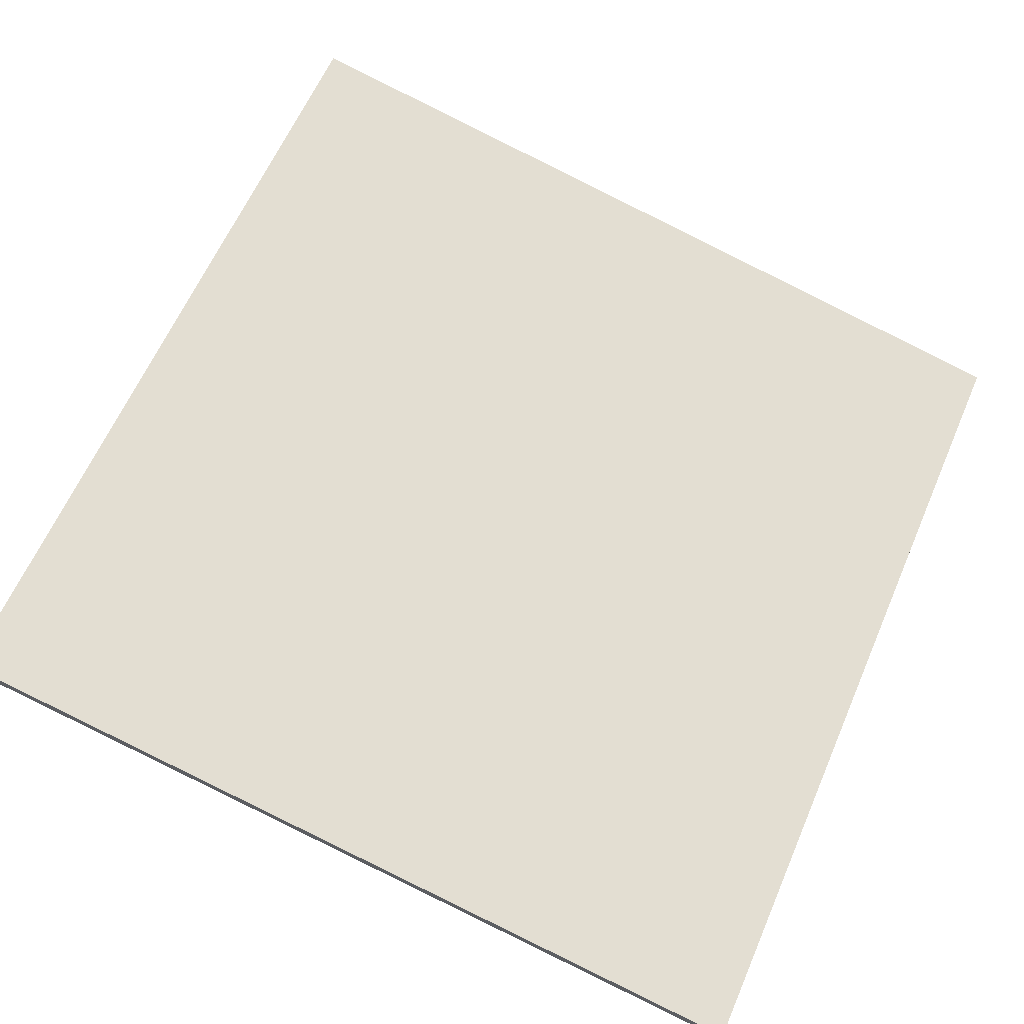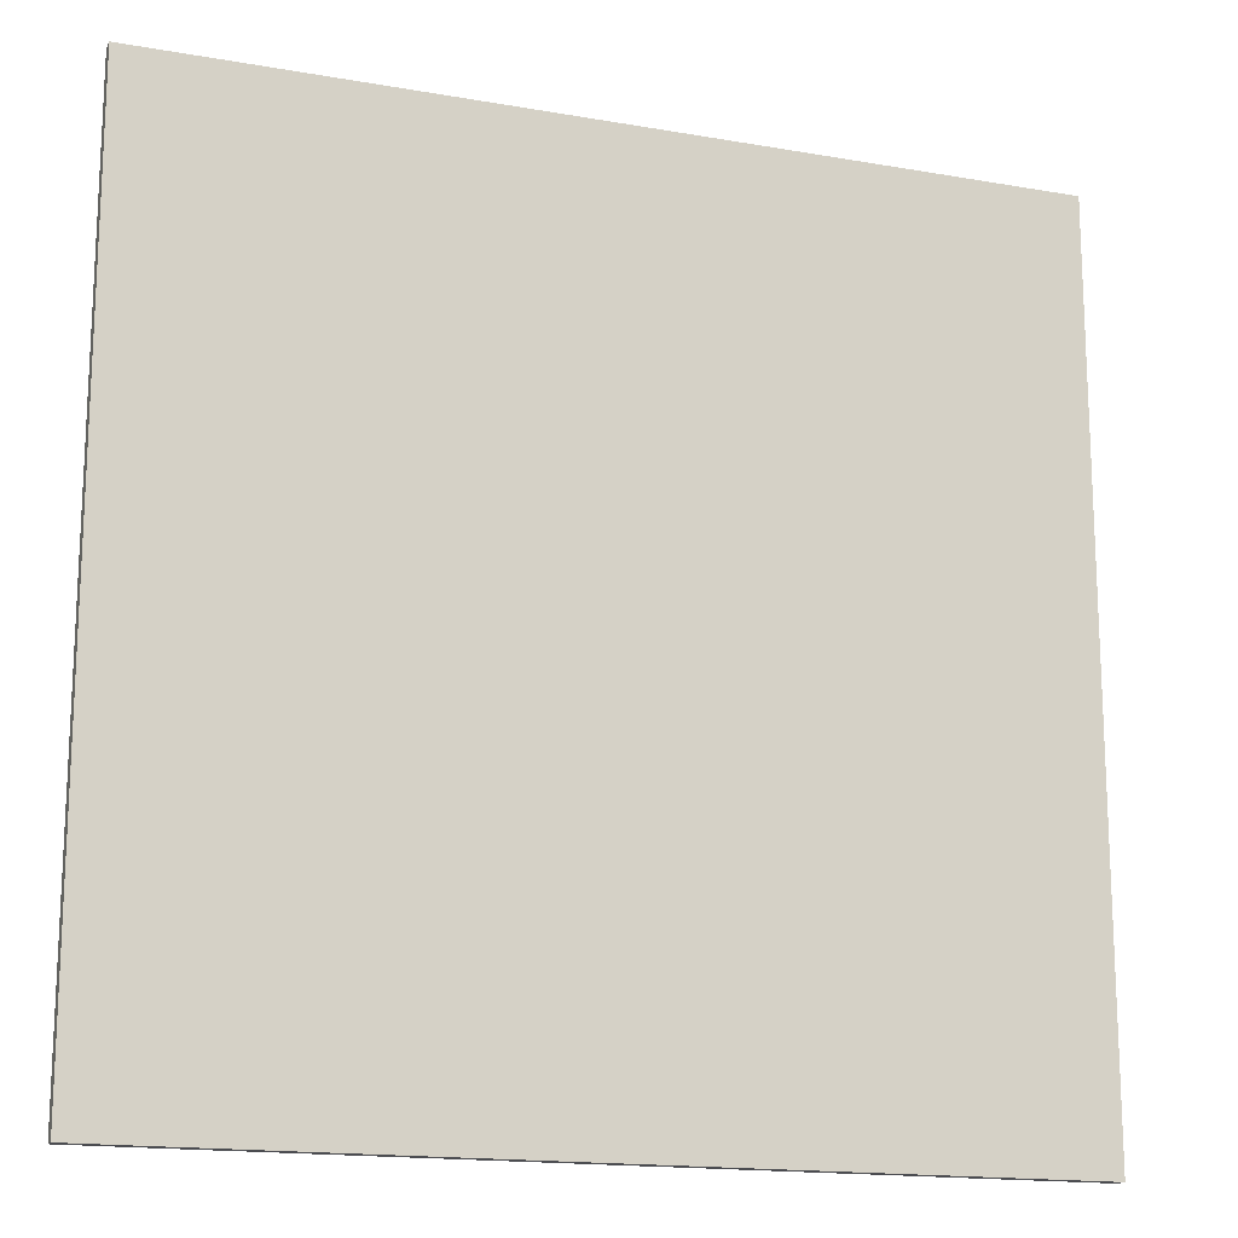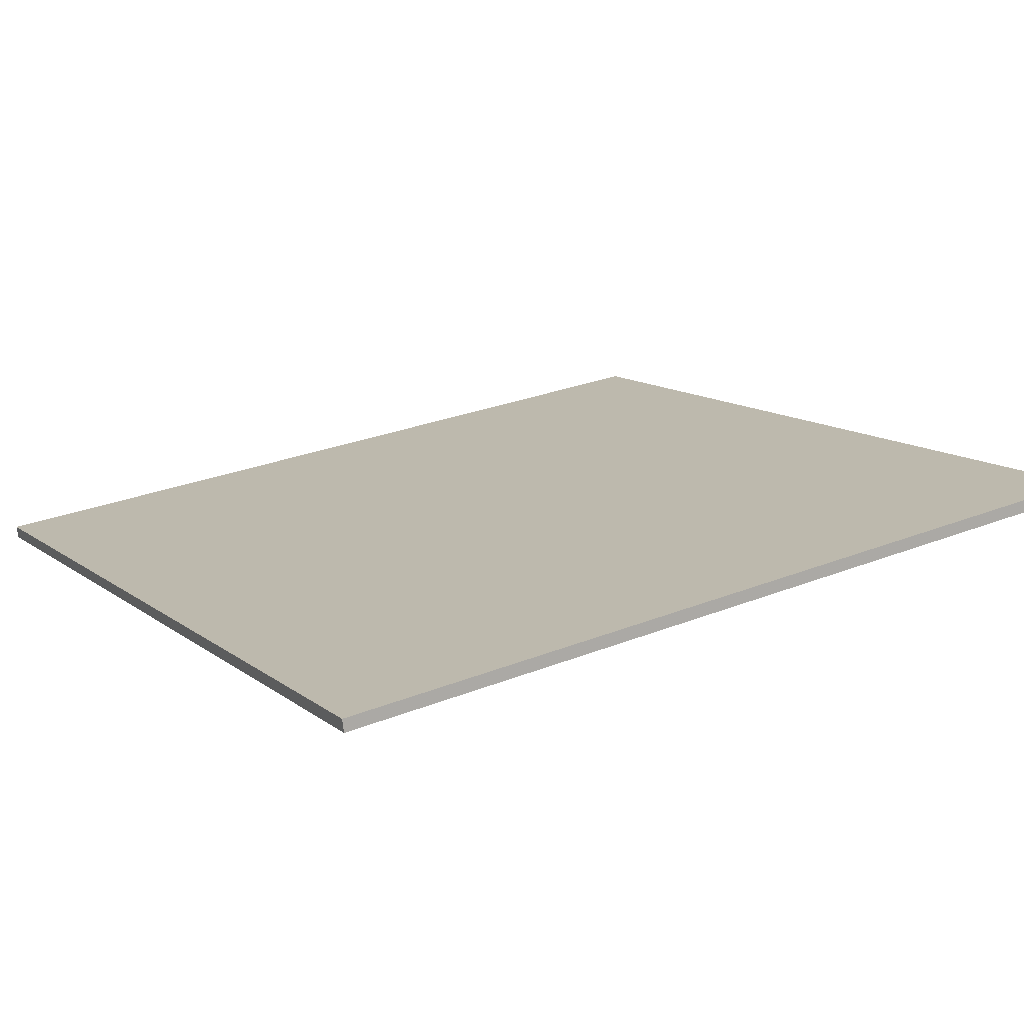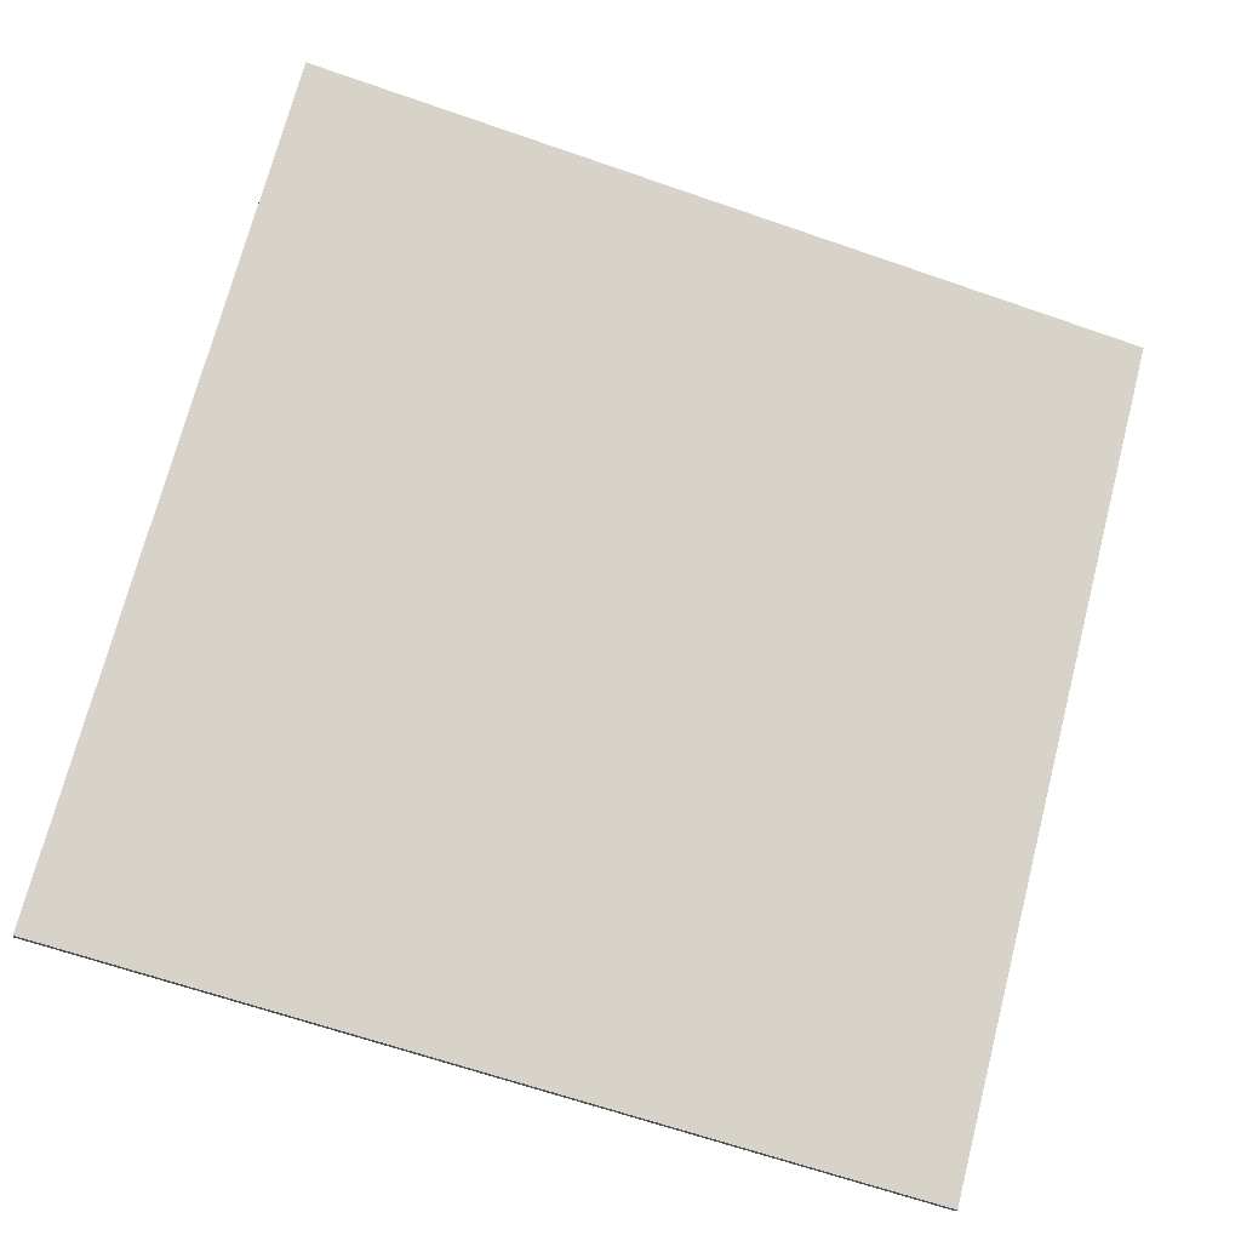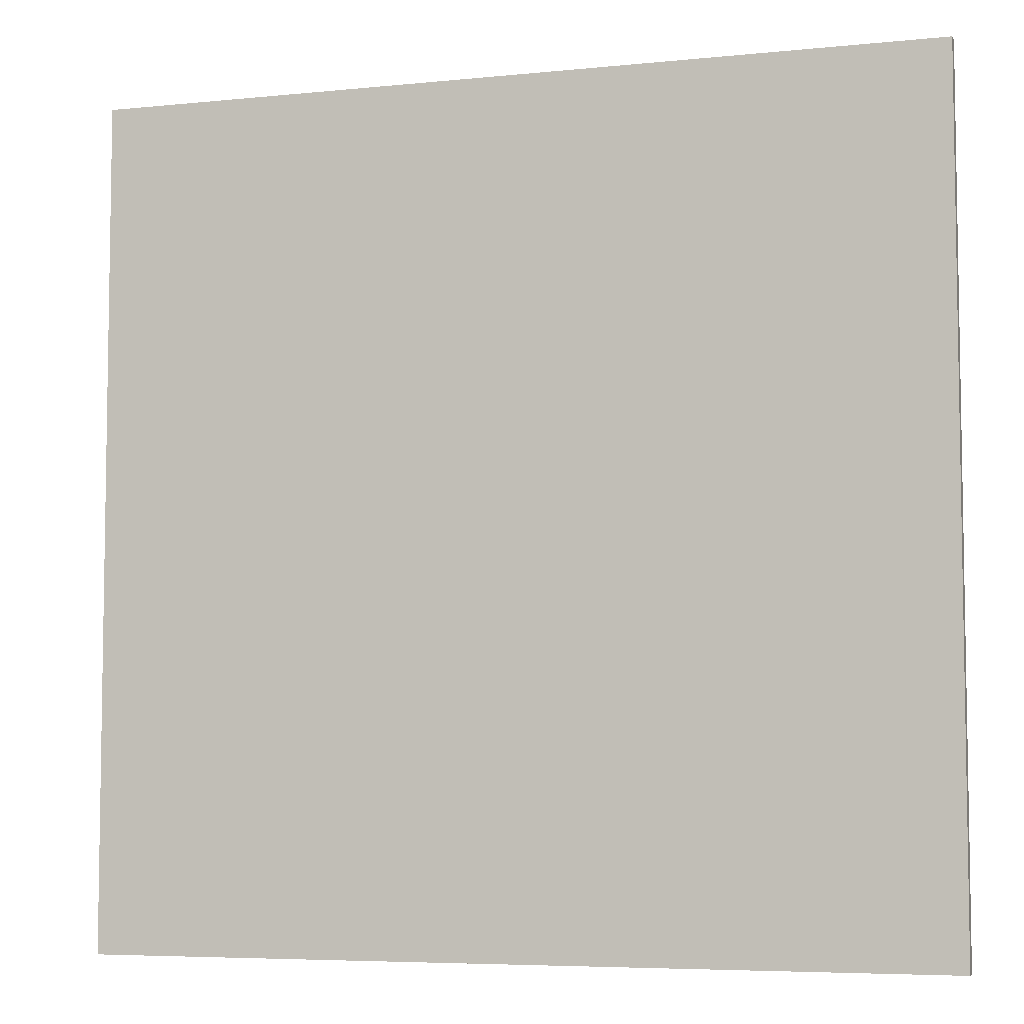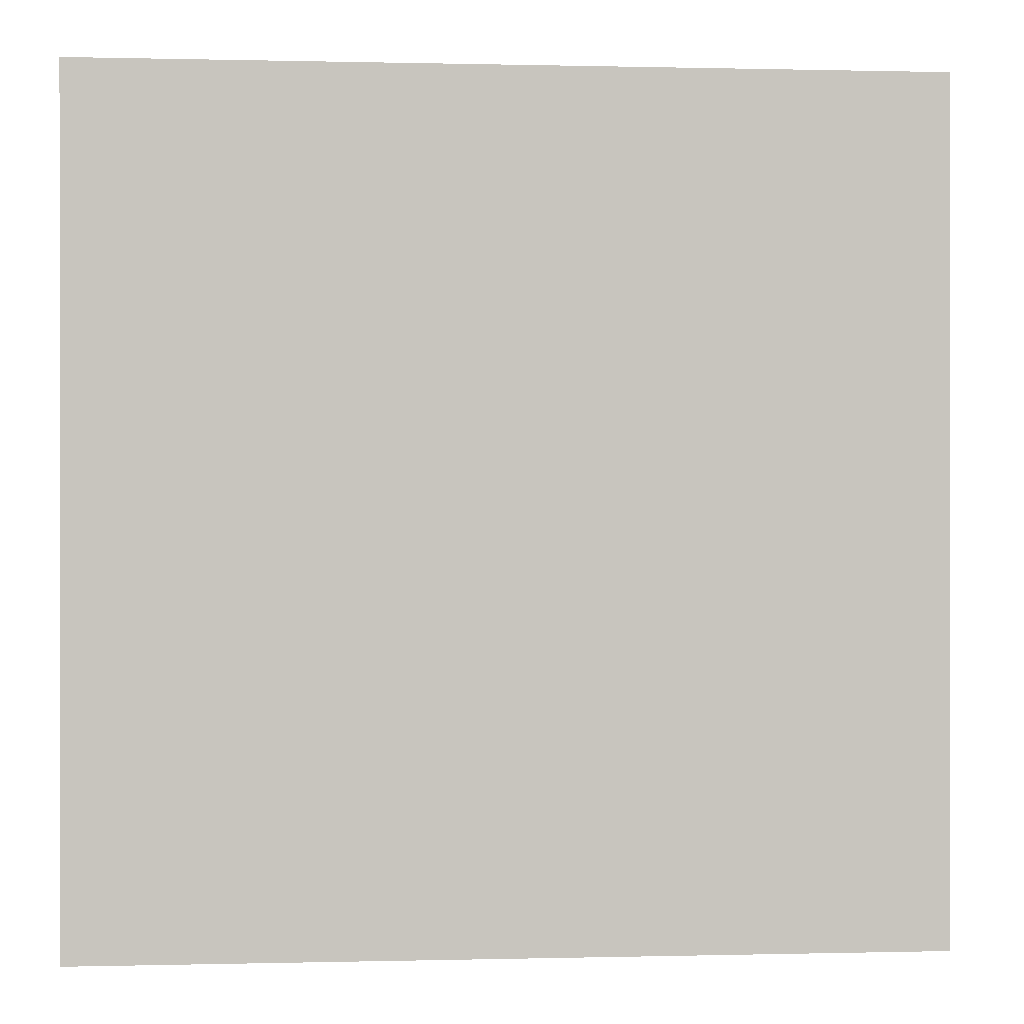
<metadata>
{"format":"obj","ext":"obj","renderer":"f3d","projection":"perspective","resolution":1024,"background":"white","views":[{"elev":62.3,"azim":-156.6,"up":"+Y"},{"elev":-16.2,"azim":-7.6,"up":"+Z"},{"elev":26.8,"azim":58.1,"up":"+Y"},{"elev":72.3,"azim":-165.4,"up":"+Y"},{"elev":-6.0,"azim":29.6,"up":"+Z"},{"elev":0.2,"azim":-173.1,"up":"+Z"}]}
</metadata>
<code>
v 72.46 0.4856 -4.996
v 72.46 0.4856 4.996
v 72.49 0.3432 -4.996
v 72.49 0.3432 4.996
v 82.22 2.623 -4.996
v 82.22 2.623 4.996
v 82.25 2.477 -4.996
v 82.25 2.477 4.996
f 1 3 4
f 4 2 1
f 5 6 8
f 8 7 5
f 1 2 6
f 6 5 1
f 3 7 8
f 8 4 3
f 1 5 7
f 7 3 1
f 2 4 8
f 8 6 2

</code>
